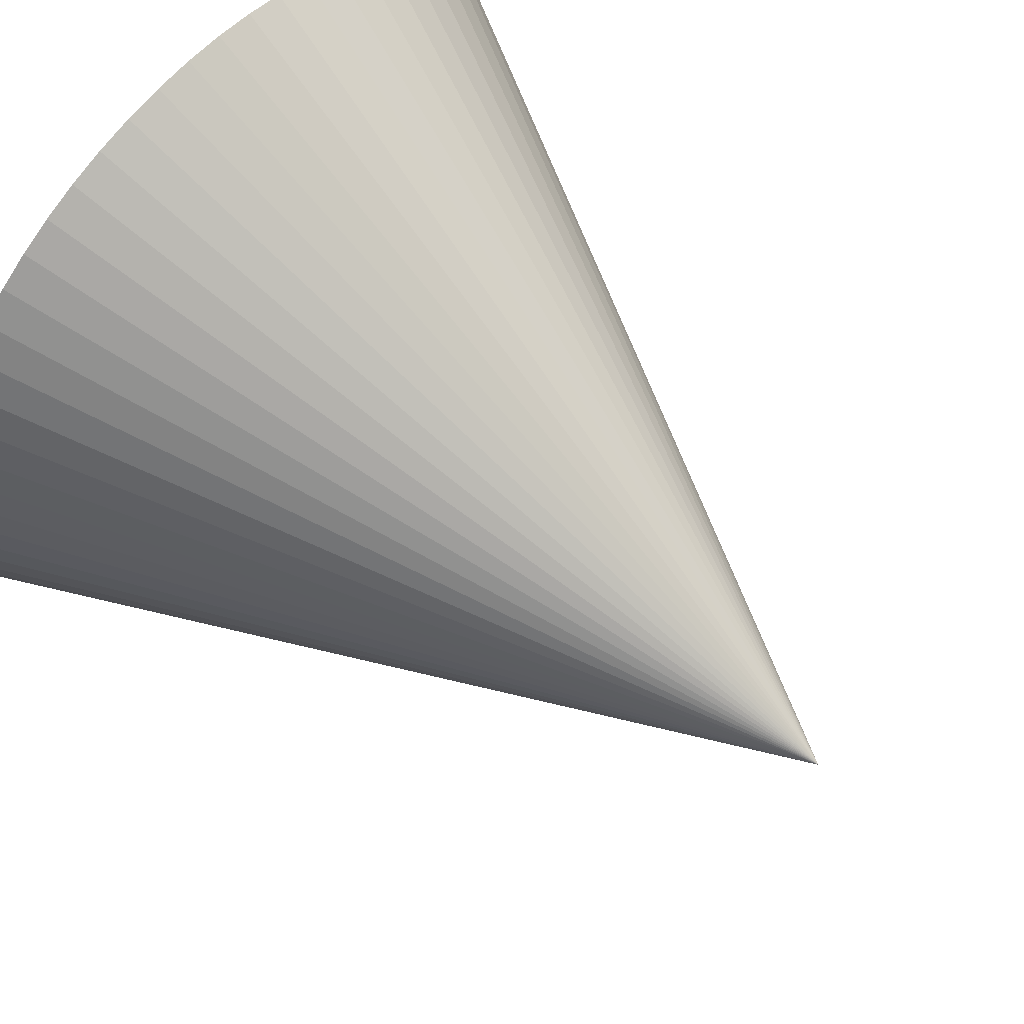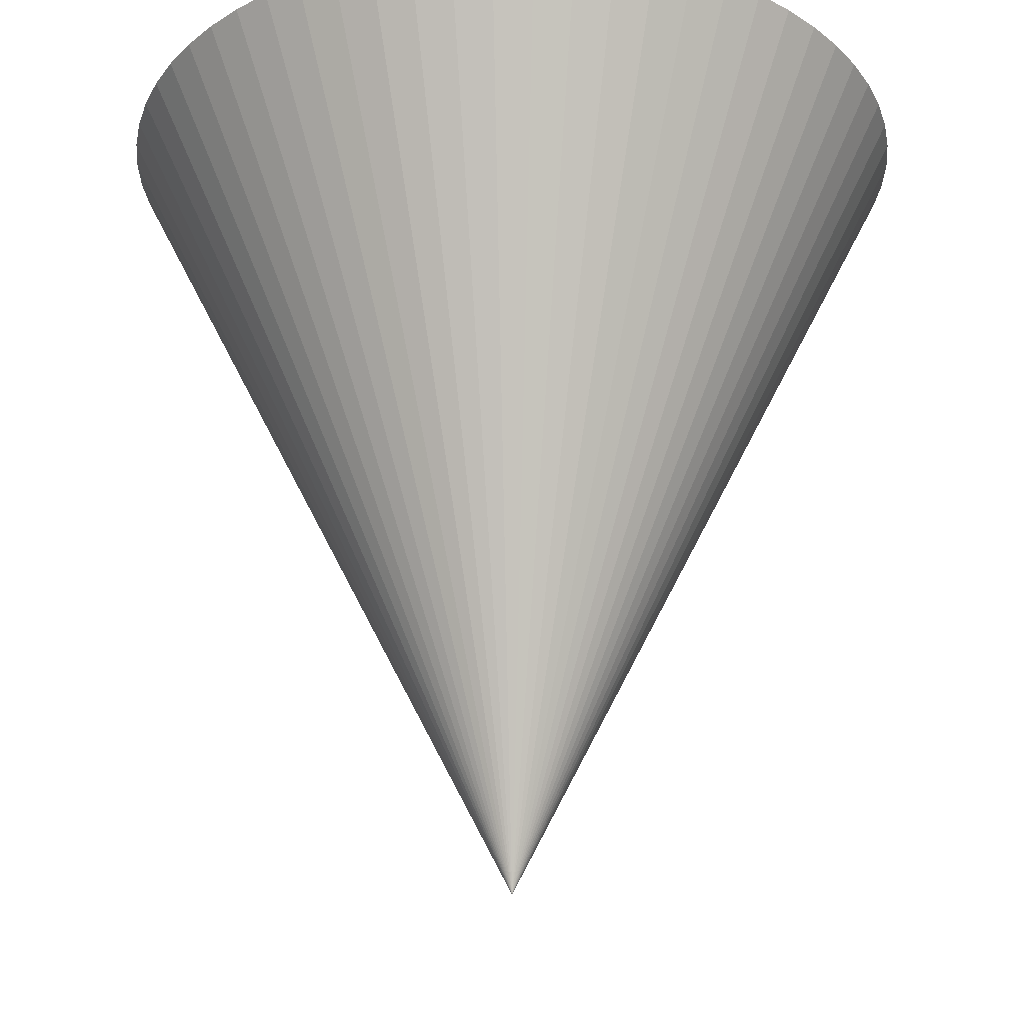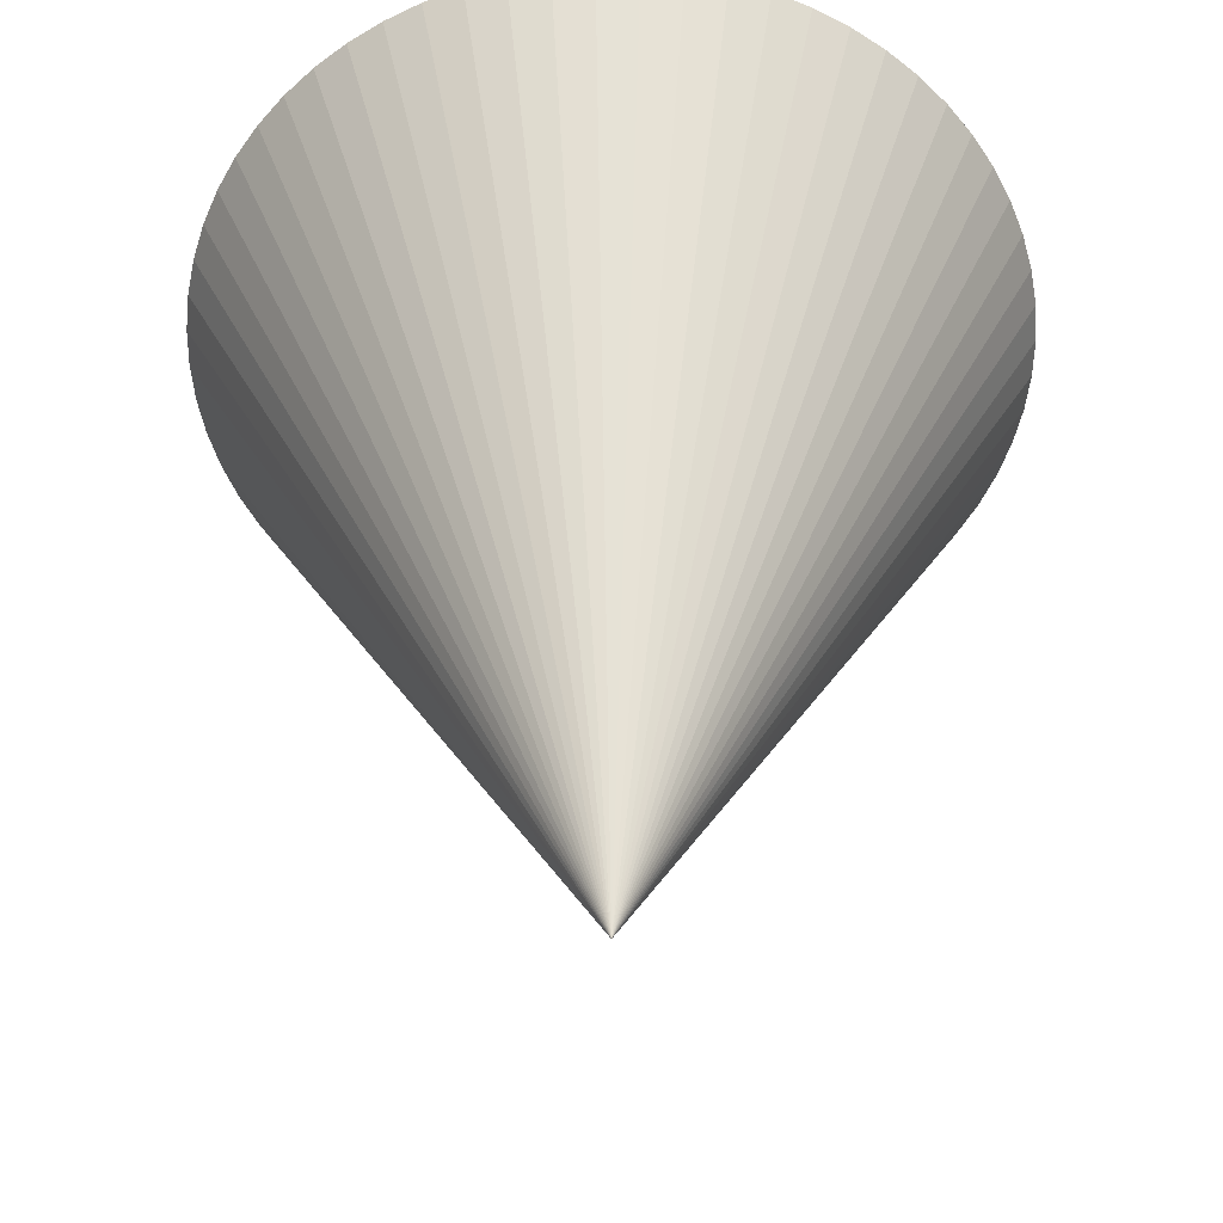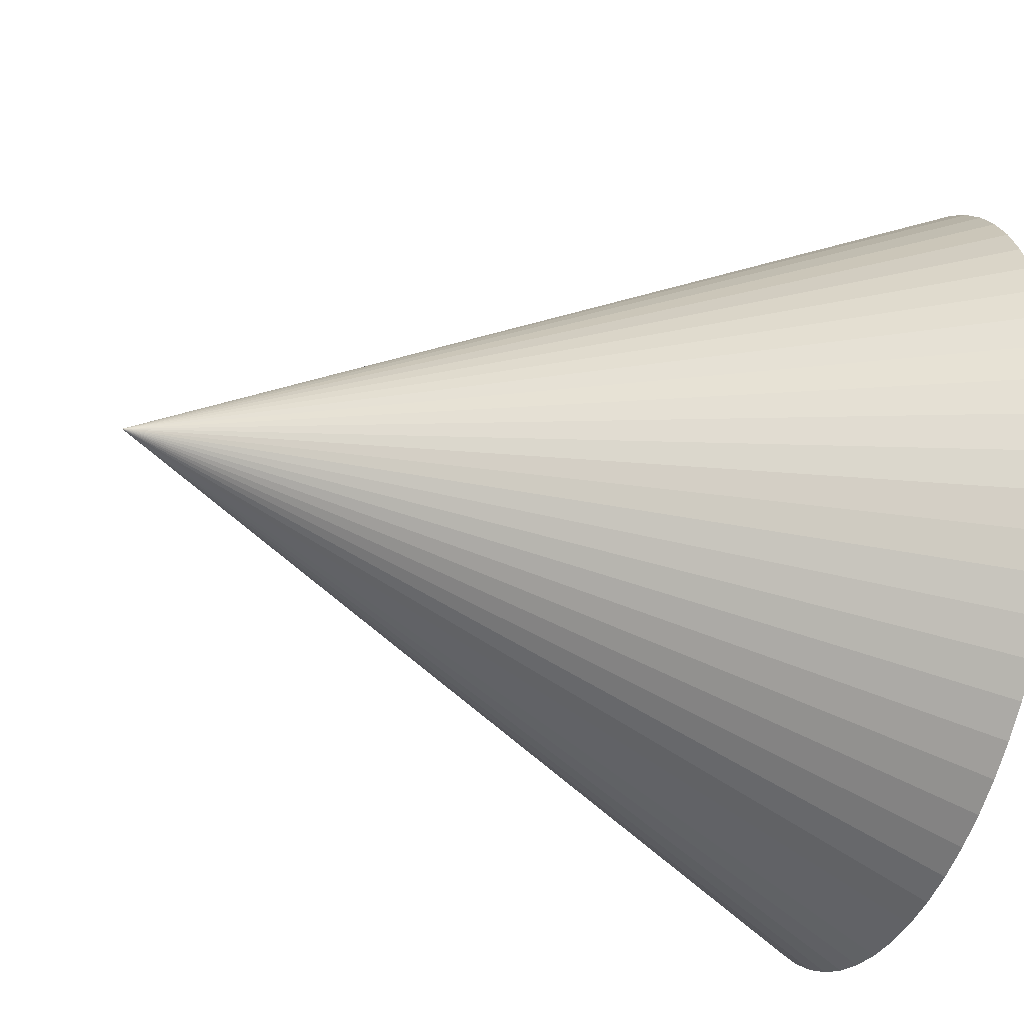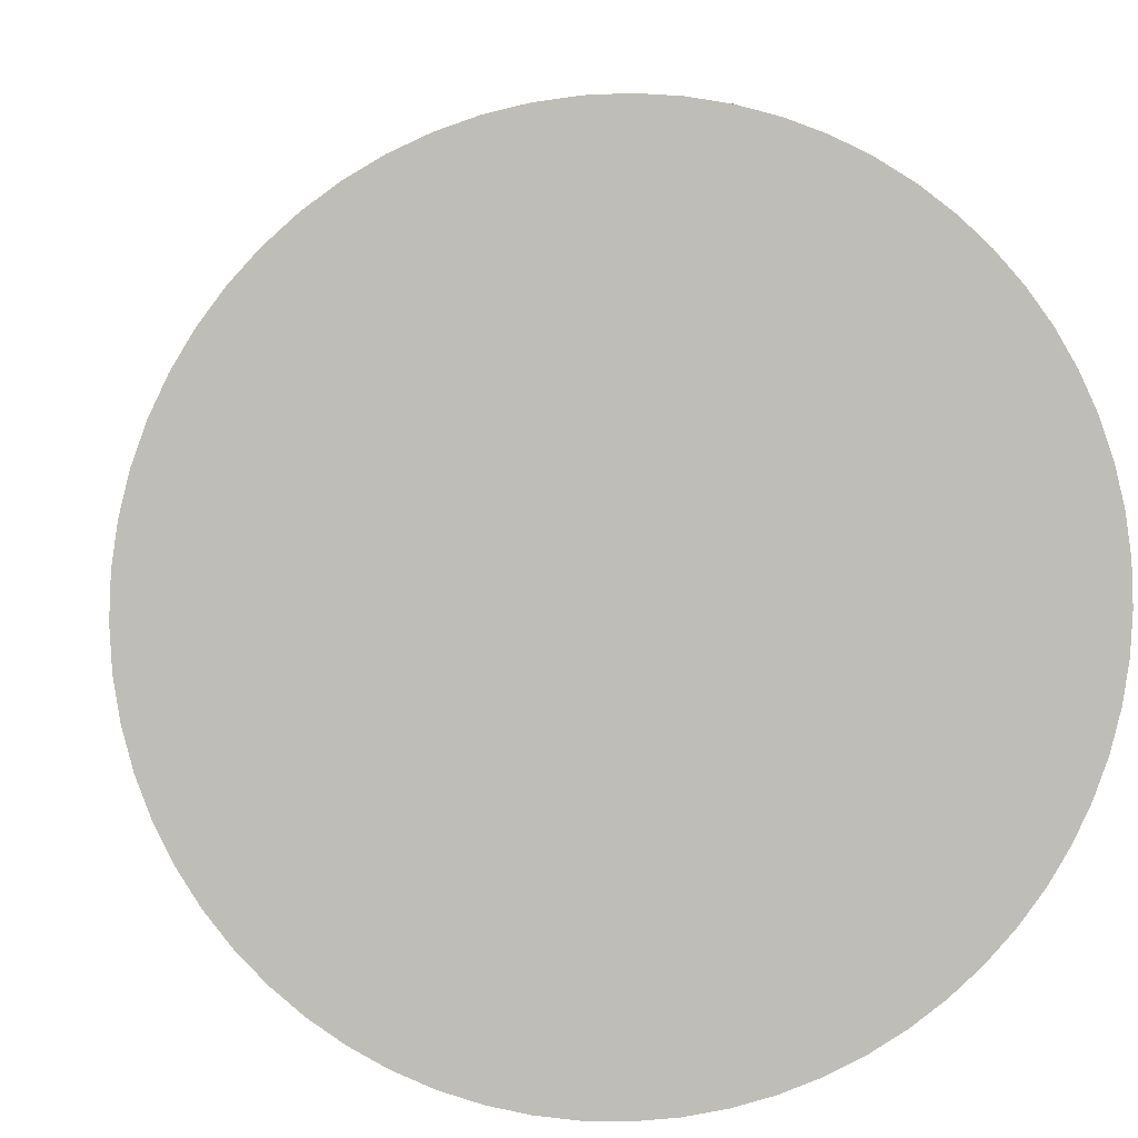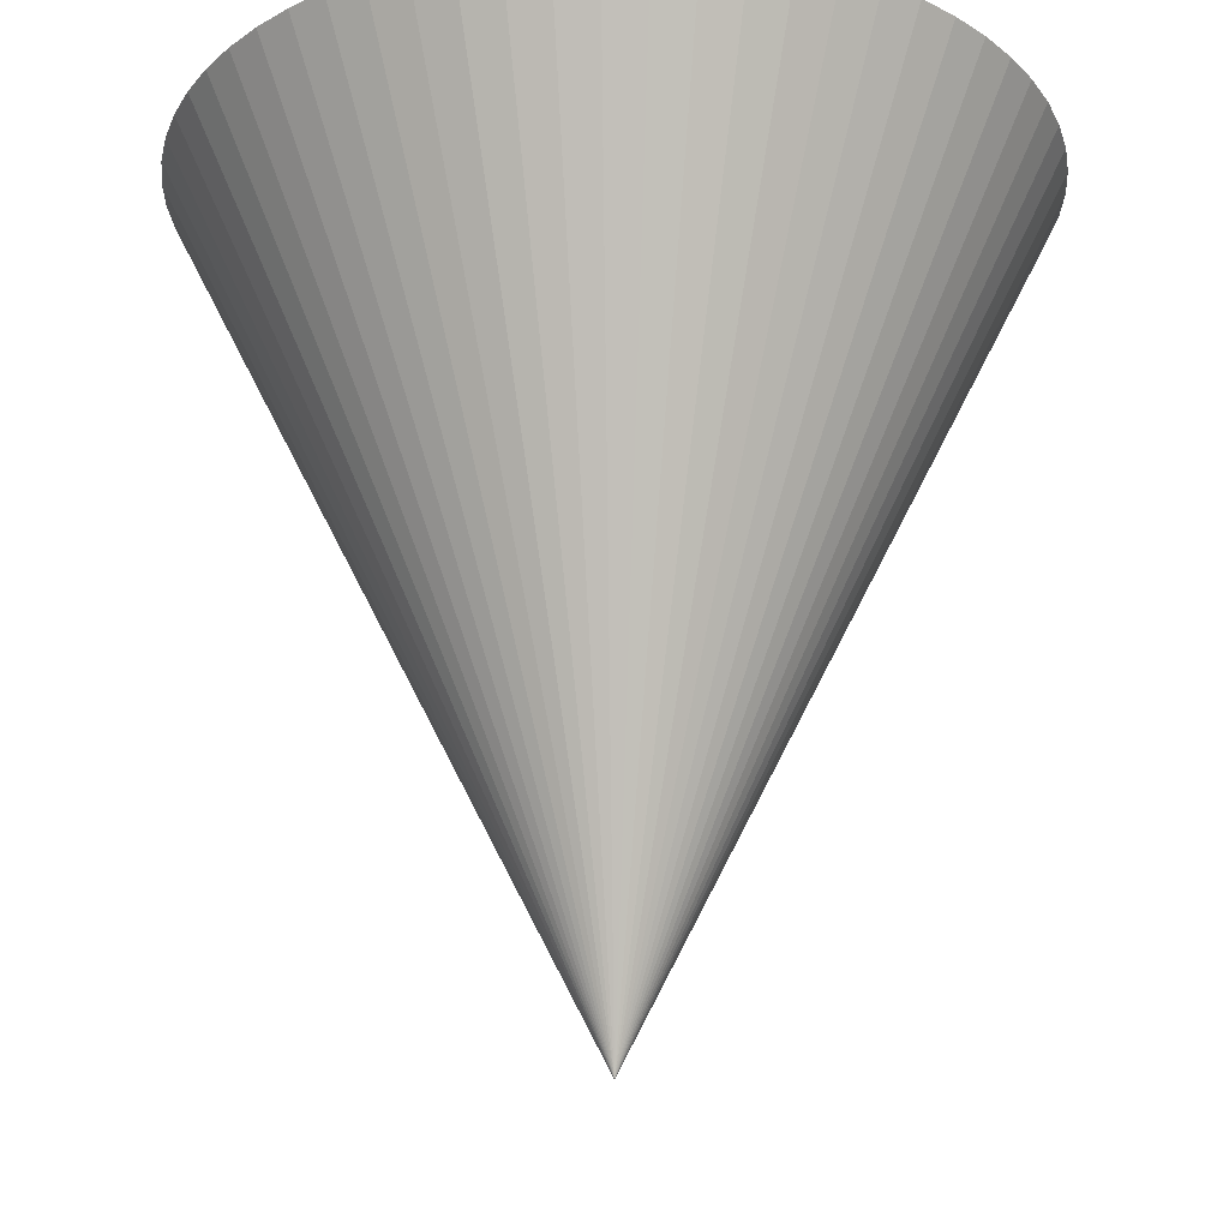
<metadata>
{"format":"obj","ext":"obj","renderer":"f3d","projection":"perspective","resolution":1024,"background":"white","views":[{"elev":65.1,"azim":-47.7,"up":"+Z"},{"elev":-25.4,"azim":-149.2,"up":"+Y"},{"elev":-52.4,"azim":114.5,"up":"+Y"},{"elev":-38.8,"azim":71.2,"up":"+Z"},{"elev":5.2,"azim":173.0,"up":"+Z"},{"elev":-23.0,"azim":125.3,"up":"+Y"}]}
</metadata>
<code>
o Cone
v -0 0.5077 0.25
v 0.0245 0.5077 0.2488
v 0.04877 0.5077 0.2452
v 0.07257 0.5077 0.2392
v 0.09567 0.5077 0.231
v 0.1178 0.5077 0.2205
v 0.1389 0.5077 0.2079
v 0.1586 0.5077 0.1933
v 0.1768 0.5077 0.1768
v 0.1933 0.5077 0.1586
v 0.2079 0.5077 0.1389
v 0.2205 0.5077 0.1178
v 0.231 0.5077 0.09567
v 0.2392 0.5077 0.07257
v 0.2452 0.5077 0.04877
v 0.2488 0.5077 0.0245
v 0.25 0.5077 -0
v 0.2488 0.5077 -0.0245
v 0.2452 0.5077 -0.04877
v 0.2392 0.5077 -0.07257
v 0.231 0.5077 -0.09567
v 0.2205 0.5077 -0.1178
v 0.2079 0.5077 -0.1389
v 0.1933 0.5077 -0.1586
v 0.1768 0.5077 -0.1768
v 0.1586 0.5077 -0.1933
v 0.1389 0.5077 -0.2079
v 0.1178 0.5077 -0.2205
v 0.09567 0.5077 -0.231
v 0.07257 0.5077 -0.2392
v 0.04877 0.5077 -0.2452
v 0.0245 0.5077 -0.2488
v -0 0.5077 -0.25
v -0.0245 0.5077 -0.2488
v -0.04877 0.5077 -0.2452
v -0.07257 0.5077 -0.2392
v -0.09567 0.5077 -0.231
v -0.1178 0.5077 -0.2205
v -0.1389 0.5077 -0.2079
v -0.1586 0.5077 -0.1933
v -0.1768 0.5077 -0.1768
v -0.1933 0.5077 -0.1586
v -0.2079 0.5077 -0.1389
v -0.2205 0.5077 -0.1178
v -0.231 0.5077 -0.09567
v -0.2392 0.5077 -0.07257
v -0.2452 0.5077 -0.04877
v -0.2488 0.5077 -0.0245
v -0.25 0.5077 -0
v -0.2488 0.5077 0.0245
v -0.2452 0.5077 0.04877
v -0.2392 0.5077 0.07257
v -0.231 0.5077 0.09567
v -0.2205 0.5077 0.1178
v -0.2079 0.5077 0.1389
v -0.1933 0.5077 0.1586
v -0.1768 0.5077 0.1768
v -0.1586 0.5077 0.1933
v -0.1389 0.5077 0.2079
v -0.1178 0.5077 0.2205
v -0.09567 0.5077 0.231
v -0.07257 0.5077 0.2392
v -0.04877 0.5077 0.2452
v -0.0245 0.5077 0.2488
v -0 0.007692 0
f 1 65 2
f 2 65 3
f 3 65 4
f 4 65 5
f 5 65 6
f 6 65 7
f 7 65 8
f 8 65 9
f 9 65 10
f 10 65 11
f 11 65 12
f 12 65 13
f 13 65 14
f 14 65 15
f 15 65 16
f 16 65 17
f 17 65 18
f 18 65 19
f 19 65 20
f 20 65 21
f 21 65 22
f 22 65 23
f 23 65 24
f 24 65 25
f 25 65 26
f 26 65 27
f 27 65 28
f 28 65 29
f 29 65 30
f 30 65 31
f 31 65 32
f 32 65 33
f 33 65 34
f 34 65 35
f 35 65 36
f 36 65 37
f 37 65 38
f 38 65 39
f 39 65 40
f 40 65 41
f 41 65 42
f 42 65 43
f 43 65 44
f 44 65 45
f 45 65 46
f 46 65 47
f 47 65 48
f 48 65 49
f 49 65 50
f 50 65 51
f 51 65 52
f 52 65 53
f 53 65 54
f 54 65 55
f 55 65 56
f 56 65 57
f 57 65 58
f 58 65 59
f 59 65 60
f 60 65 61
f 61 65 62
f 62 65 63
f 1 2 3 4 5 6 7 8 9 10 11 12 13 14 15 16 17 18 19 20 21 22 23 24 25 26 27 28 29 30 31 32 33 34 35 36 37 38 39 40 41 42 43 44 45 46 47 48 49 50 51 52 53 54 55 56 57 58 59 60 61 62 63 64
f 63 65 64
f 64 65 1

</code>
